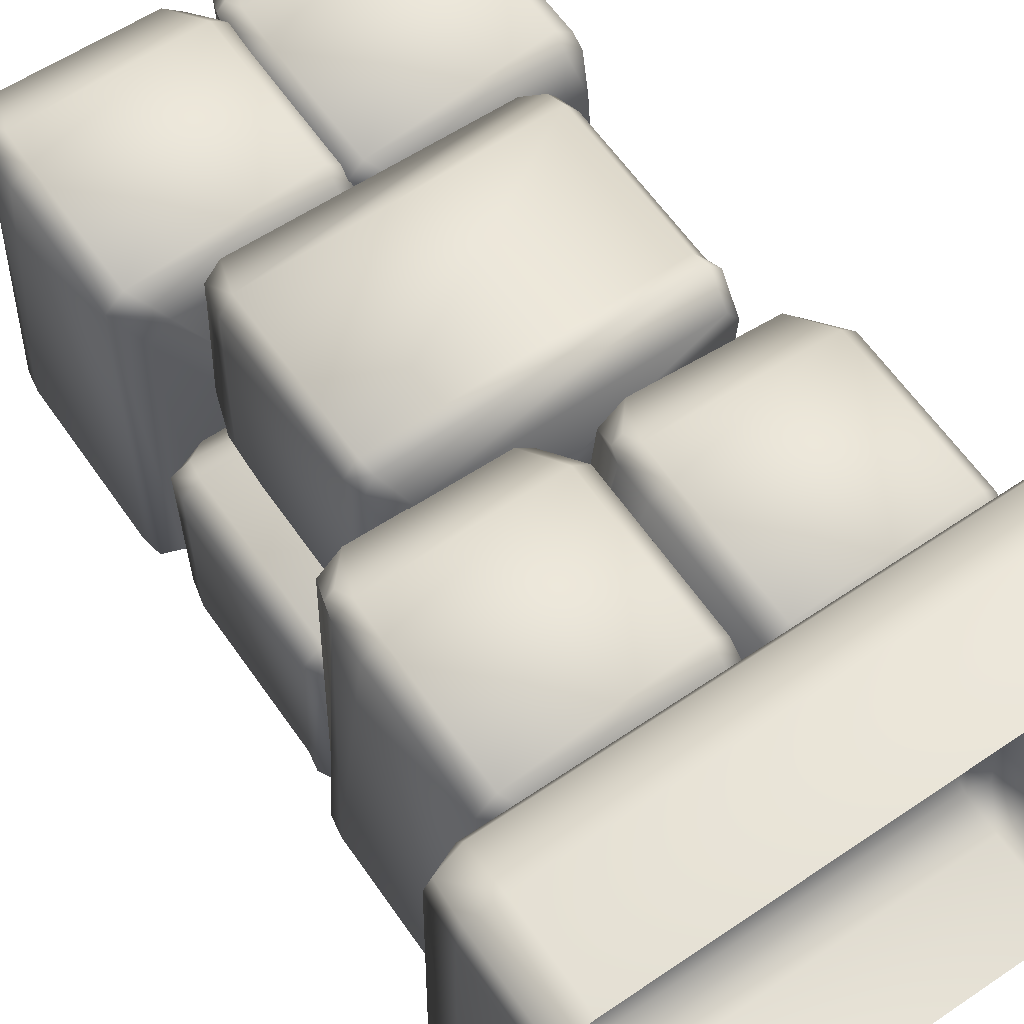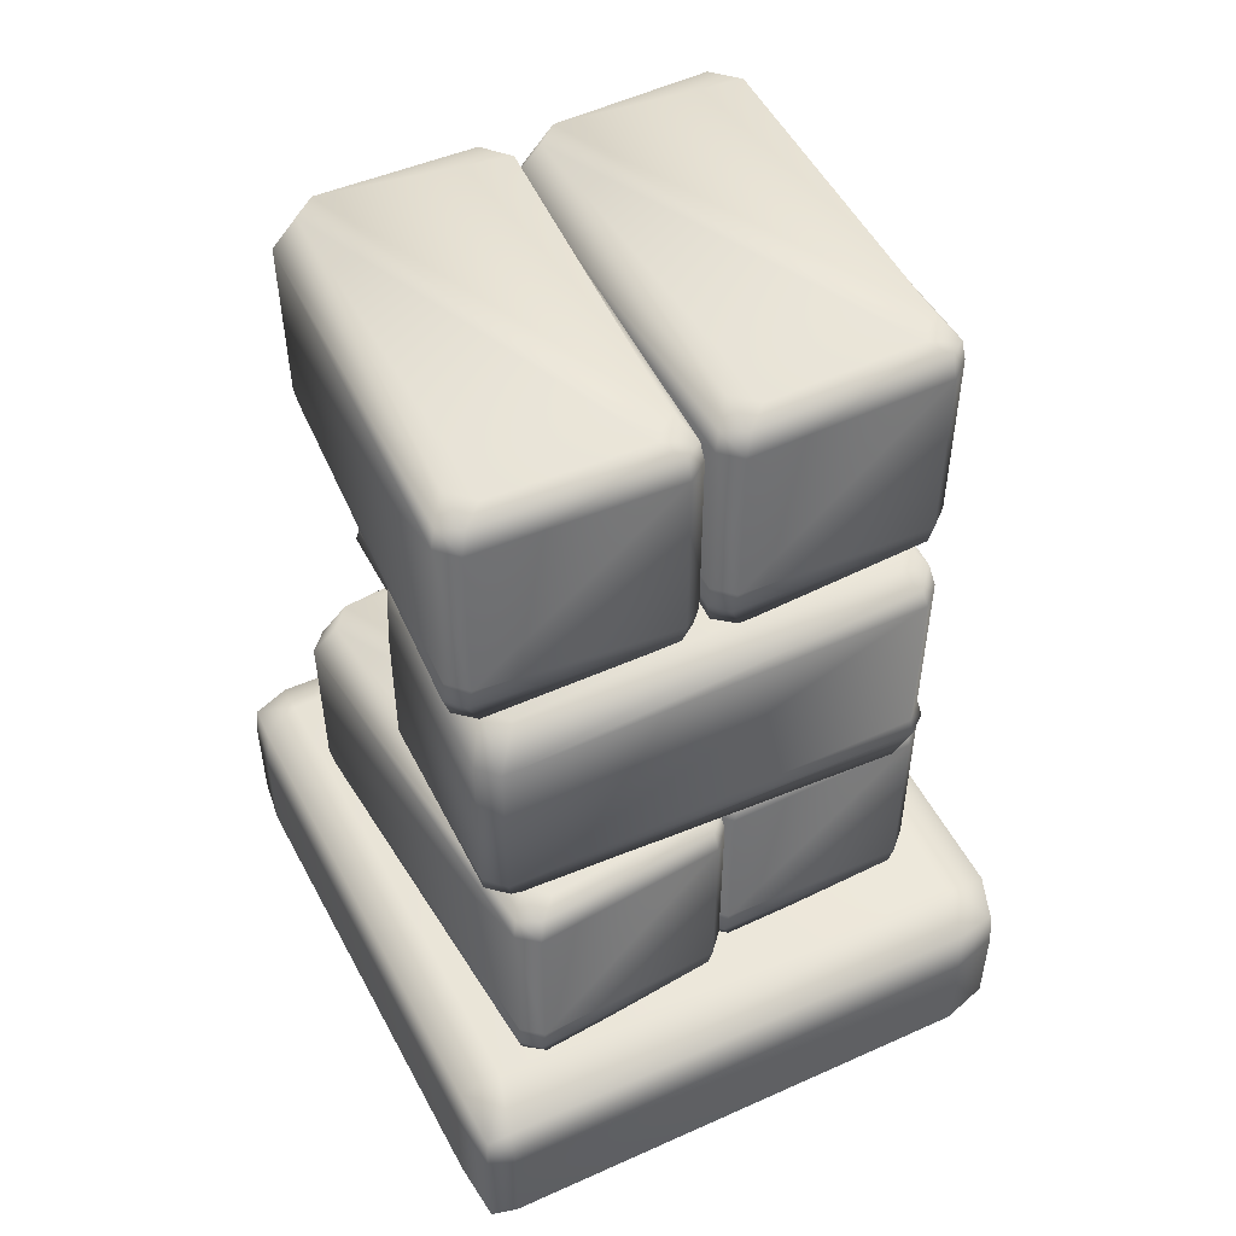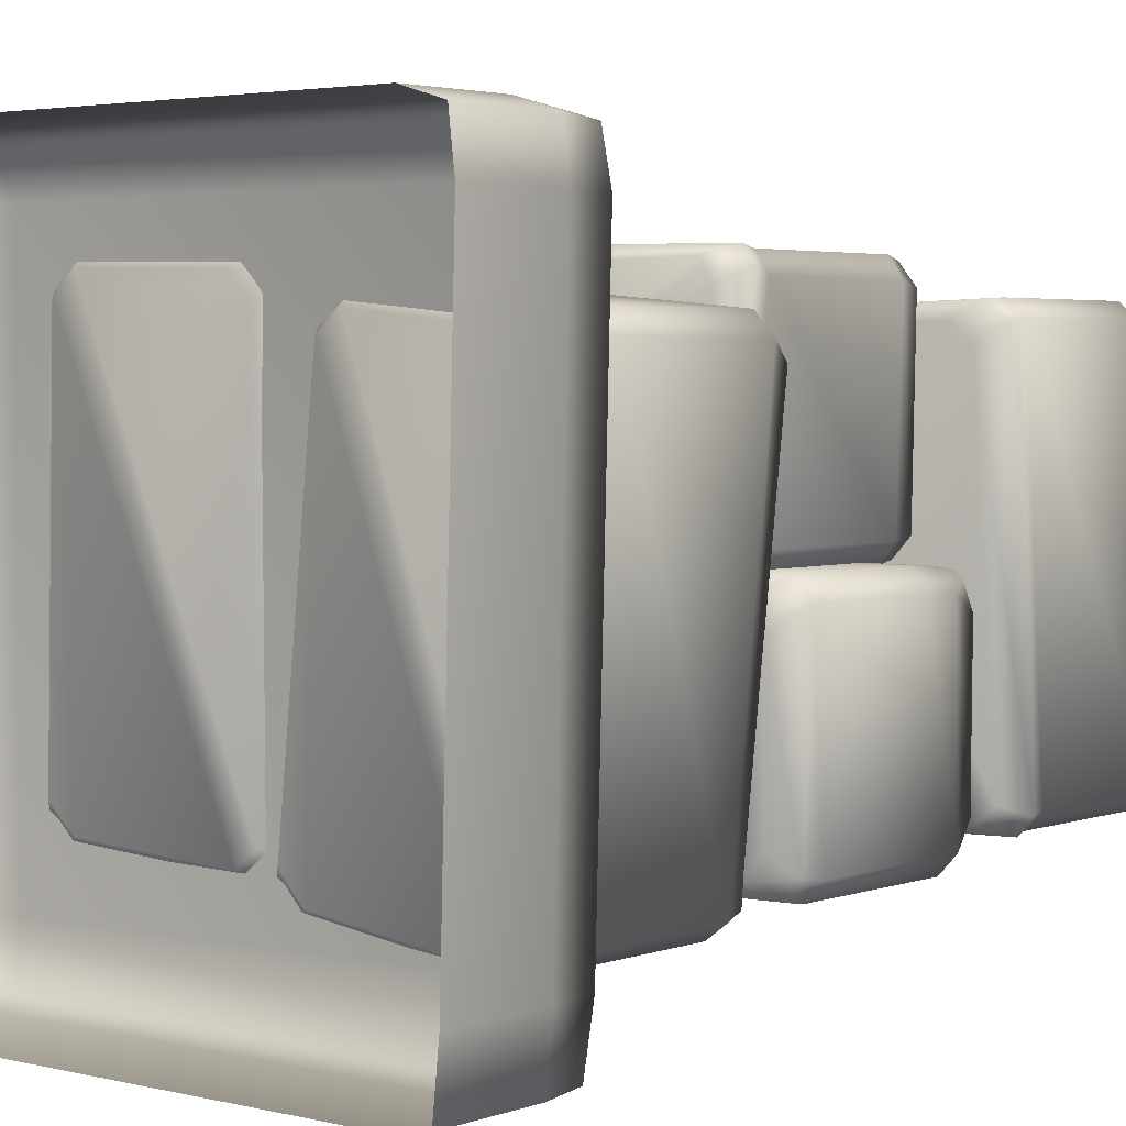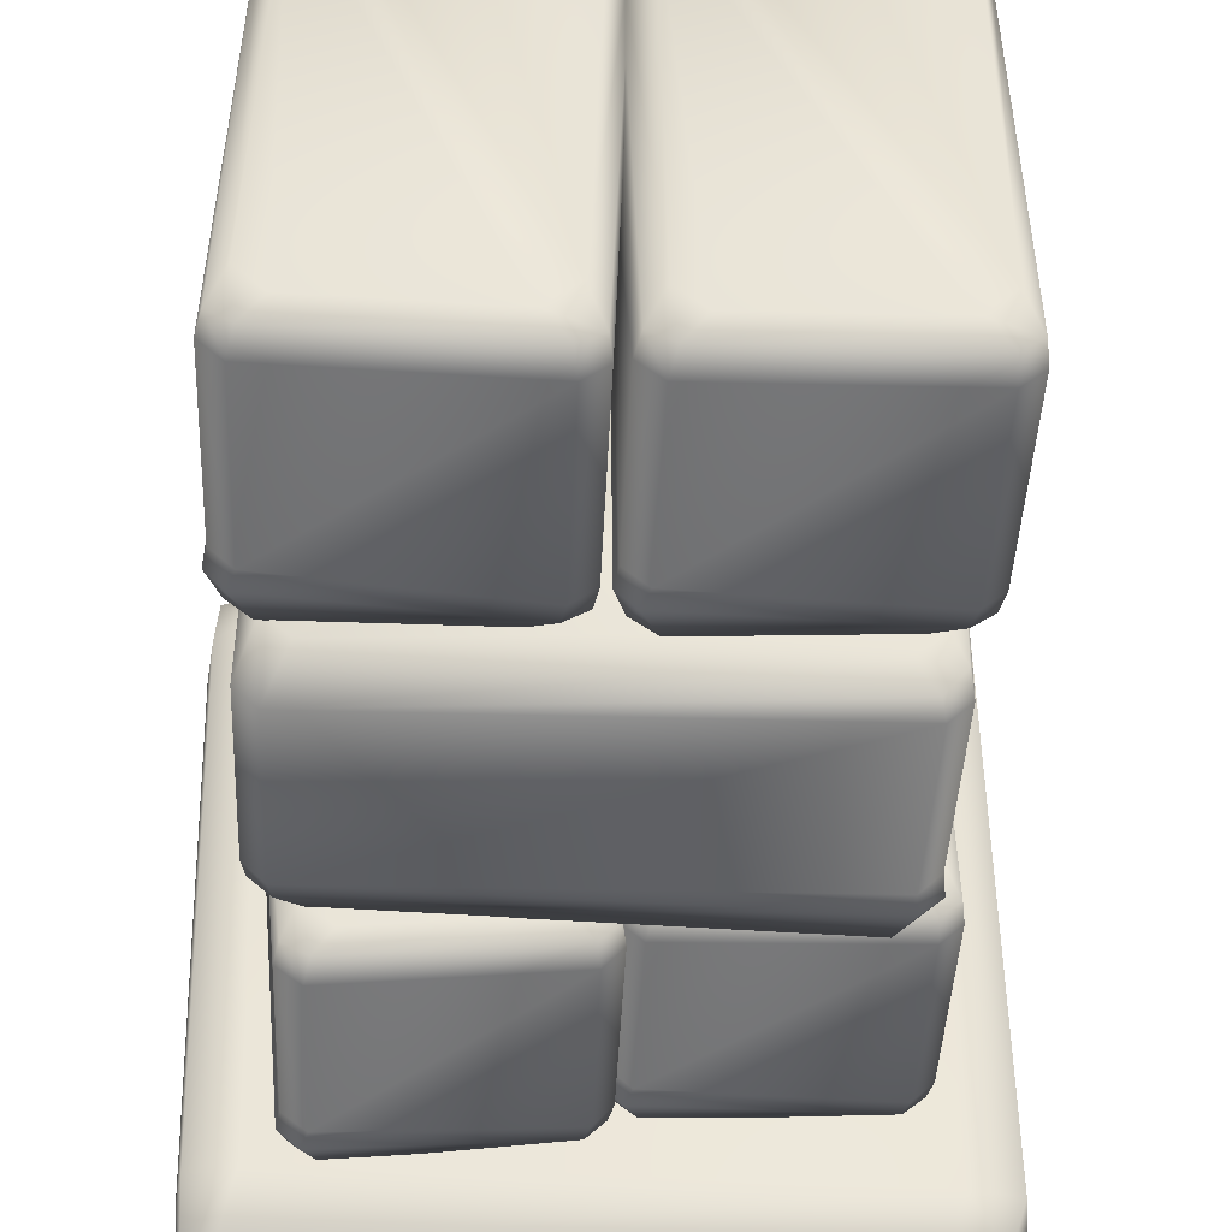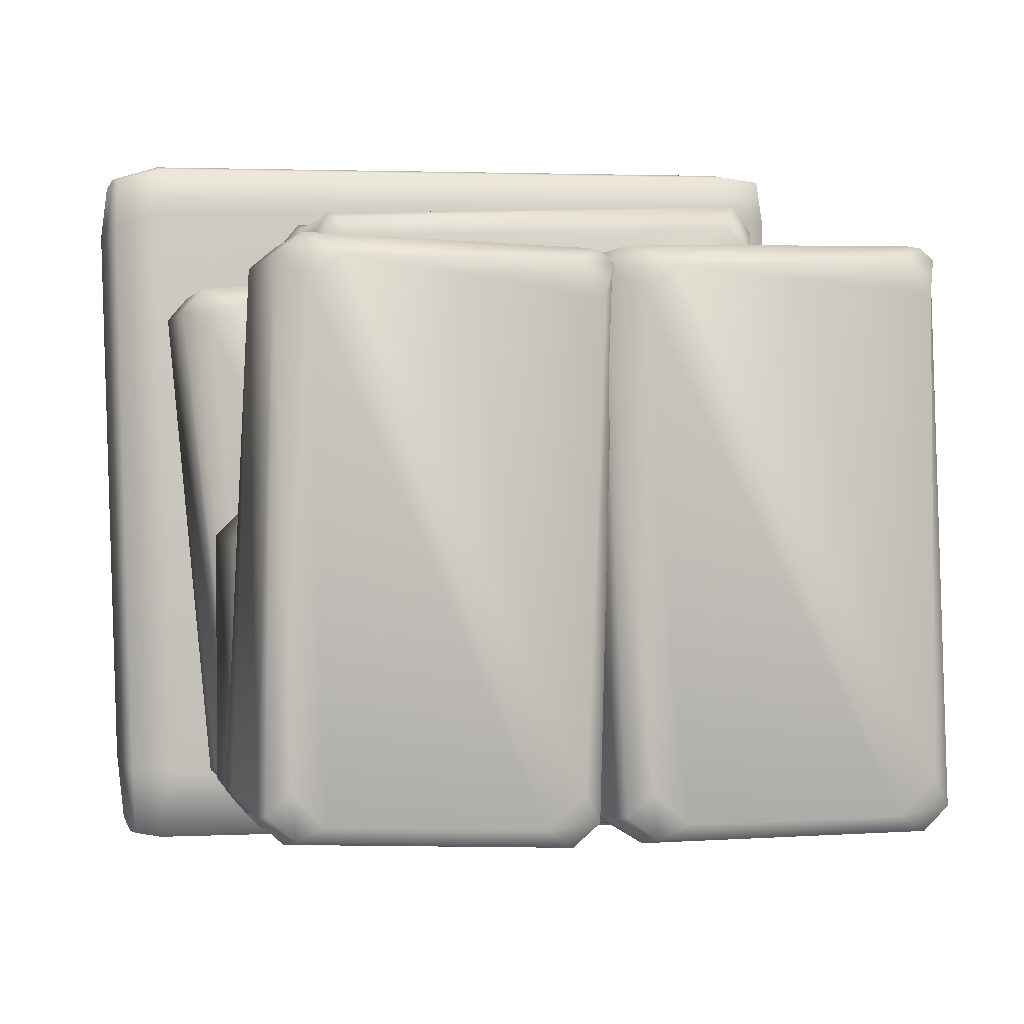
<metadata>
{"format":"obj","ext":"obj","renderer":"f3d","projection":"perspective","resolution":1024,"background":"white","views":[{"elev":61.3,"azim":-34.7,"up":"+Z"},{"elev":51.3,"azim":154.1,"up":"+Y"},{"elev":3.2,"azim":39.3,"up":"+Z"},{"elev":-41.6,"azim":177.5,"up":"+Z"},{"elev":1.5,"azim":169.6,"up":"+Z"}]}
</metadata>
<code>
v  -29.35 19.64 29.82
v  30.17 19.64 29.79
v  28.17 19.64 -27.46
v  -29.23 19.64 -28.73
v  -29.78 0.5604 34.96
v  29.88 0.5604 34.96
v  29.88 12.34 34.96
v  -29.78 12.34 34.96
v  35.09 0.5604 28.31
v  33.58 0.5604 -27.46
v  33.58 12.34 -27.46
v  35.09 12.34 28.31
v  29.81 0.5604 -34.96
v  -27.94 0.5604 -34.81
v  -27.94 12.34 -34.81
v  29.81 12.34 -34.96
v  -35.09 0.5604 -28.15
v  -34.38 0.5604 29.77
v  -34.38 12.34 29.77
v  -35.09 12.34 -28.15
v  -33.67 17.82 29.77
v  -33.32 16.9 33.91
v  -29.78 17.82 34.26
v  29.88 17.82 34.26
v  34.11 16.9 33.25
v  34.39 17.82 28.31
v  32.87 17.82 -27.46
v  32.52 16.9 -33.91
v  29.81 17.82 -34.26
v  -27.94 17.82 -34.11
v  -32.98 16.9 -32.72
v  -34.39 17.82 -28.15
v  34.46 12.34 33.6
v  -33.67 12.34 34.26
v  32.87 12.34 -34.26
v  -33.33 12.34 -33.08
v  34.46 0.5604 33.6
v  -33.67 0.5604 34.26
v  32.87 0.5604 -34.26
v  -33.33 0.5604 -33.08
v  7.908 18.74 20.82
v  24.34 18.74 -25.33
v  27.28 18.74 16.37
v  24.98 18.74 19.09
v  4.973 48.69 18.58
v  7.946 48.69 21.12
v  25.14 48.69 19.17
v  1.107 48.69 -21.25
v  5.674 22.47 23.1
v  27.66 23.99 20.84
v  27.66 43.58 20.85
v  5.67 38.86 23.07
v  29.58 24.04 18.62
v  24.98 25.06 -26.57
v  25.01 44.36 -26.57
v  29.65 43.68 18.62
v  22.66 24.94 -28.33
v  0.6777 23.24 -26.1
v  0.675 44.24 -26.11
v  22.66 44.29 -28.36
v  -1.255 23.19 -23.9
v  3.309 22.36 21.3
v  3.35 38.99 21.29
v  -1.242 44.16 -23.9
v  5.828 43.45 22.85
v  23.13 48.69 -23.73
v  27.23 48.69 16.65
v  24.52 46.54 -26.01
v  3.58 48.69 -24.39
v  20.27 48.69 -26.09
v  22.11 47.14 -27.7
v  1.084 47.14 -25.72
v  3.514 43.57 21.05
v  -0.8372 46.55 -23.58
v  1.14 18.74 -21.54
v  5.236 18.74 18.78
v  -0.8356 20.55 -23.57
v  21.86 18.74 -27.06
v  3.915 18.74 -24.54
v  1.094 21.1 -25.85
v  23.37 23.02 -28.68
v  25.33 23.05 -26.87
v  29.22 22.05 18.28
v  27.21 21.58 20.54
v  3.916 45.2 21.69
v  5.067 45.22 22.59
v  -21.15 18.74 24.32
v  -1.203 18.74 -20.42
v  -1.493 18.74 21.38
v  -3.994 18.74 23.91
v  -23.91 48.69 21.86
v  -21.14 48.69 24.63
v  -3.843 48.69 24.01
v  -24.68 48.69 -18.15
v  -23.56 22.47 26.42
v  -1.456 23.99 25.87
v  -1.464 43.58 25.88
v  -23.56 38.86 26.39
v  0.6295 24.04 23.8
v  -0.4701 25.06 -21.6
v  -0.4426 44.36 -21.6
v  0.6945 43.68 23.81
v  -2.643 24.94 -23.55
v  -24.74 23.24 -23.02
v  -24.74 44.24 -23.03
v  -2.645 44.29 -23.57
v  -26.83 23.19 -20.97
v  -25.77 22.36 24.44
v  -25.73 38.99 24.43
v  -26.82 44.16 -20.97
v  -23.38 43.45 26.18
v  -2.533 48.69 -18.92
v  -1.562 48.69 21.66
v  -0.9696 46.54 -21.09
v  -21.97 48.69 -21.09
v  -5.199 48.69 -21.49
v  -3.243 47.14 -22.96
v  -24.36 47.14 -22.6
v  -25.55 43.57 24.21
v  -26.44 46.55 -20.62
v  -24.63 18.74 -18.44
v  -23.66 18.74 22.08
v  -26.44 20.55 -20.62
v  -3.545 18.74 -22.34
v  -21.63 18.74 -21.22
v  -24.34 21.1 -22.74
v  -1.914 23.02 -23.83
v  -0.0973 23.05 -21.88
v  0.2901 22.05 23.44
v  -1.887 21.58 25.53
v  -25.2 45.2 24.88
v  -24.12 45.22 25.86
v  -16.58 48.61 5.15
v  18.55 48.61 25.24
v  -14.13 48.61 24.82
v  -16.13 48.61 22.31
v  -14.68 78.56 2.405
v  -16.82 78.56 5.163
v  -16.2 78.56 22.46
v  16.59 78.56 1.759
v  -18.24 52.34 2.74
v  -17.64 53.85 24.84
v  -17.64 73.45 24.83
v  -18.21 68.72 2.738
v  -16.01 53.9 26.93
v  19.48 54.92 25.98
v  19.48 74.22 26.01
v  -16.01 73.54 27
v  20.98 54.8 23.81
v  20.4 53.11 1.721
v  20.41 74.11 1.72
v  21 74.16 23.81
v  18.78 53.05 -0.3822
v  -16.71 52.22 0.528
v  -16.7 68.85 0.5697
v  18.78 74.03 -0.3688
v  -18.05 73.32 2.913
v  17.37 78.56 23.91
v  -14.35 78.56 24.75
v  19.07 76.41 25.48
v  18.91 78.56 4.476
v  19.35 78.56 21.25
v  20.51 77 23.21
v  20.07 77 2.095
v  -16.53 73.44 0.7527
v  18.51 76.42 0.0085
v  16.82 48.61 1.815
v  -14.84 48.61 2.651
v  18.5 50.41 0.0096
v  20.03 48.61 22.91
v  19.01 48.61 4.822
v  20.18 50.96 2.116
v  21.21 52.89 24.54
v  19.69 52.91 26.35
v  -15.72 51.91 26.59
v  -17.38 51.44 24.41
v  -17.05 75.06 1.101
v  -17.81 75.08 2.177
v  25.13 48.61 -4.583
v  -20.59 48.61 -25.76
v  22.64 48.61 -24.32
v  25.19 48.61 -21.75
v  22.5 78.56 -1.899
v  25.44 78.56 -4.59
v  25.29 78.56 -21.9
v  -18.9 78.56 -2.223
v  27.23 52.34 -2.123
v  27.28 53.85 -24.23
v  27.29 73.45 -24.22
v  27.19 68.72 -2.122
v  25.2 53.9 -26.37
v  -21.79 54.92 -26.52
v  -21.79 74.22 -26.55
v  25.21 73.54 -26.44
v  -23.86 54.8 -24.4
v  -23.94 53.11 -2.304
v  -23.95 74.11 -2.302
v  -23.89 74.16 -24.4
v  -21.88 53.05 -0.1507
v  25.12 52.22 0.0402
v  25.11 68.85 -0.0016
v  -21.88 74.03 -0.1641
v  26.99 73.32 -2.302
v  -19.08 78.56 -24.39
v  22.92 78.56 -24.24
v  -21.27 76.41 -26.01
v  -21.86 78.56 -5.01
v  -21.81 78.56 -21.79
v  -23.27 77 -23.79
v  -23.5 77 -2.667
v  24.89 73.44 -0.1901
v  -21.51 76.42 -0.5328
v  -19.2 48.61 -2.286
v  22.73 48.61 -2.14
v  -21.5 50.41 -0.5338
v  -22.64 48.61 -23.47
v  -21.98 48.61 -5.359
v  -23.64 50.96 -2.692
v  -24.14 52.89 -25.14
v  -22.06 52.91 -26.9
v  24.81 51.91 -26.04
v  26.92 51.44 -23.81
v  25.59 75.06 -0.5224
v  26.63 75.08 -1.574
v  5.39 78.4 19.9
v  27.86 78.4 -20.67
v  25.18 78.4 18.29
v  22.54 78.4 20.51
v  2.783 108.3 17.44
v  5.388 108.3 20.18
v  22.69 108.3 20.6
v  4.293 108.3 -19.91
v  2.87 82.13 21.72
v  24.96 83.64 22.48
v  24.96 103.2 22.49
v  2.871 98.51 21.68
v  27.16 83.69 20.67
v  28.66 84.71 -21.73
v  28.69 104 -21.72
v  27.23 103.3 20.68
v  26.6 84.59 -23.66
v  4.518 82.9 -24.45
v  4.517 103.9 -24.46
v  26.6 103.9 -23.69
v  2.308 82.84 -22.67
v  0.7692 82.01 19.74
v  0.8112 98.64 19.73
v  2.321 103.8 -22.67
v  3.057 103.1 21.5
v  26.45 108.3 -19.35
v  25.1 108.3 18.54
v  28.13 106.2 -21.27
v  7.164 108.3 -22.49
v  23.93 108.3 -21.9
v  25.97 106.8 -23.15
v  4.869 106.8 -24.04
v  1.006 103.2 19.54
v  2.679 106.2 -22.32
v  4.364 78.4 -20.17
v  3.017 78.4 17.66
v  2.679 80.2 -22.31
v  25.63 78.4 -22.59
v  7.516 78.4 -22.59
v  4.897 80.75 -24.17
v  27.35 82.68 -23.89
v  29.05 82.7 -21.96
v  26.85 81.7 20.31
v  24.55 81.23 22.14
v  1.318 104.9 20.18
v  2.339 104.9 21.16
v  -19.94 78.4 20.23
v  0.337 78.4 -21.31
v  -0.2562 78.4 17.58
v  -2.775 78.4 19.92
v  -22.67 108.3 17.93
v  -19.92 108.3 20.51
v  -2.625 108.3 20.01
v  -23.16 108.3 -19.29
v  -22.36 82.13 22.17
v  -0.2521 83.64 21.75
v  -0.26 103.2 21.76
v  -22.36 98.51 22.14
v  1.848 83.69 19.83
v  1.078 84.71 -22.4
v  1.106 104 -22.4
v  1.913 103.3 19.84
v  -1.081 84.59 -24.21
v  -23.18 82.9 -23.82
v  -23.18 103.9 -23.83
v  -1.082 103.9 -24.24
v  -25.29 82.84 -21.93
v  -24.56 82.01 20.32
v  -24.52 98.64 20.31
v  -25.27 103.8 -21.93
v  -22.18 103.1 21.95
v  -1.004 108.3 -19.92
v  -0.3279 108.3 17.83
v  0.575 106.2 -21.92
v  -20.43 108.3 -22.01
v  -3.651 108.3 -22.31
v  -1.685 106.8 -23.67
v  -22.8 106.8 -23.43
v  -24.33 103.2 20.1
v  -24.9 106.2 -21.6
v  -23.1 78.4 -19.56
v  -22.43 78.4 18.12
v  -24.9 80.2 -21.59
v  -1.991 78.4 -23.1
v  -20.08 78.4 -22.13
v  -22.78 80.75 -23.56
v  -0.3494 82.68 -24.48
v  1.453 82.7 -22.65
v  1.512 81.7 19.49
v  -0.6809 81.23 21.43
v  -23.99 104.9 20.73
v  -22.92 104.9 21.64
o column_base_01
g column_base_01
f 1 2 3 4
f 5 6 7 8
f 9 10 11 12
f 13 14 15 16
f 17 18 19 20
f 1 21 22 23
f 2 24 25 26
f 3 27 28 29
f 4 30 31 32
f 7 33 25 24
f 8 23 22 34
f 11 35 28 27
f 12 26 25 33
f 15 36 31 30
f 16 29 28 35
f 19 34 22 21
f 20 32 31 36
f 2 1 23 24
f 3 2 26 27
f 4 3 29 30
f 1 4 32 21
f 7 6 37 33
f 8 7 24 23
f 5 8 34 38
f 11 10 39 35
f 12 11 27 26
f 9 12 33 37
f 15 14 40 36
f 16 15 30 29
f 13 16 35 39
f 19 18 38 34
f 20 19 21 32
f 17 20 36 40
f 41 42 43 44
f 45 46 47 48
f 49 50 51 52
f 53 54 55 56
f 57 58 59 60
f 61 62 63 64
f 47 46 65 51
f 66 67 56 68
f 69 70 71 72
f 73 45 48 74
f 52 51 65
f 56 55 68
f 60 59 72 71
f 64 63 73 74
f 75 76 62 77
f 78 79 80 81
f 43 42 82 83
f 41 44 84 49
f 50 49 84
f 62 61 77
f 85 86 46 45
f 81 82 42 78
f 59 58 61 64
f 69 72 74 48
f 72 59 64 74
f 75 77 80 79
f 58 80 77 61
f 51 50 53 56
f 47 51 56 67
f 43 83 84 44
f 50 84 83 53
f 65 86 85 73
f 49 52 63 62
f 52 65 73 63
f 62 76 41 49
f 54 82 81 57
f 55 54 57 60
f 66 68 71 70
f 68 55 60 71
f 80 58 57 81
f 82 54 53 83
f 73 85 45
f 46 86 65
f 67 66 70 69
f 47 67 69 48
f 76 75 79 78
f 41 76 78 42
f 87 88 89 90
f 91 92 93 94
f 95 96 97 98
f 99 100 101 102
f 103 104 105 106
f 107 108 109 110
f 93 92 111 97
f 112 113 102 114
f 115 116 117 118
f 119 91 94 120
f 98 97 111
f 102 101 114
f 106 105 118 117
f 110 109 119 120
f 121 122 108 123
f 124 125 126 127
f 89 88 128 129
f 87 90 130 95
f 96 95 130
f 108 107 123
f 131 132 92 91
f 127 128 88 124
f 105 104 107 110
f 115 118 120 94
f 118 105 110 120
f 121 123 126 125
f 104 126 123 107
f 97 96 99 102
f 93 97 102 113
f 89 129 130 90
f 96 130 129 99
f 111 132 131 119
f 95 98 109 108
f 98 111 119 109
f 108 122 87 95
f 100 128 127 103
f 101 100 103 106
f 112 114 117 116
f 114 101 106 117
f 126 104 103 127
f 128 100 99 129
f 119 131 91
f 92 132 111
f 113 112 116 115
f 93 113 115 94
f 122 121 125 124
f 87 122 124 88
f 133 134 135 136
f 137 138 139 140
f 141 142 143 144
f 145 146 147 148
f 149 150 151 152
f 153 154 155 156
f 139 138 157 143
f 158 159 148 160
f 161 162 163 164
f 165 137 140 166
f 144 143 157
f 148 147 160
f 152 151 164 163
f 156 155 165 166
f 167 168 154 169
f 170 171 172 173
f 135 134 174 175
f 133 136 176 141
f 142 141 176
f 154 153 169
f 177 178 138 137
f 173 174 134 170
f 151 150 153 156
f 161 164 166 140
f 164 151 156 166
f 167 169 172 171
f 150 172 169 153
f 143 142 145 148
f 139 143 148 159
f 135 175 176 136
f 142 176 175 145
f 157 178 177 165
f 141 144 155 154
f 144 157 165 155
f 154 168 133 141
f 146 174 173 149
f 147 146 149 152
f 158 160 163 162
f 160 147 152 163
f 172 150 149 173
f 174 146 145 175
f 165 177 137
f 138 178 157
f 159 158 162 161
f 139 159 161 140
f 168 167 171 170
f 133 168 170 134
f 179 180 181 182
f 183 184 185 186
f 187 188 189 190
f 191 192 193 194
f 195 196 197 198
f 199 200 201 202
f 185 184 203 189
f 204 205 194 206
f 207 208 209 210
f 211 183 186 212
f 190 189 203
f 194 193 206
f 198 197 210 209
f 202 201 211 212
f 213 214 200 215
f 216 217 218 219
f 181 180 220 221
f 179 182 222 187
f 188 187 222
f 200 199 215
f 223 224 184 183
f 219 220 180 216
f 197 196 199 202
f 207 210 212 186
f 210 197 202 212
f 213 215 218 217
f 196 218 215 199
f 189 188 191 194
f 185 189 194 205
f 181 221 222 182
f 188 222 221 191
f 203 224 223 211
f 187 190 201 200
f 190 203 211 201
f 200 214 179 187
f 192 220 219 195
f 193 192 195 198
f 204 206 209 208
f 206 193 198 209
f 218 196 195 219
f 220 192 191 221
f 211 223 183
f 184 224 203
f 205 204 208 207
f 185 205 207 186
f 214 213 217 216
f 179 214 216 180
f 225 226 227 228
f 229 230 231 232
f 233 234 235 236
f 237 238 239 240
f 241 242 243 244
f 245 246 247 248
f 231 230 249 235
f 250 251 240 252
f 253 254 255 256
f 257 229 232 258
f 236 235 249
f 240 239 252
f 244 243 256 255
f 248 247 257 258
f 259 260 246 261
f 262 263 264 265
f 227 226 266 267
f 225 228 268 233
f 234 233 268
f 246 245 261
f 269 270 230 229
f 265 266 226 262
f 243 242 245 248
f 253 256 258 232
f 256 243 248 258
f 259 261 264 263
f 242 264 261 245
f 235 234 237 240
f 231 235 240 251
f 227 267 268 228
f 234 268 267 237
f 249 270 269 257
f 233 236 247 246
f 236 249 257 247
f 246 260 225 233
f 238 266 265 241
f 239 238 241 244
f 250 252 255 254
f 252 239 244 255
f 264 242 241 265
f 266 238 237 267
f 257 269 229
f 230 270 249
f 251 250 254 253
f 231 251 253 232
f 260 259 263 262
f 225 260 262 226
f 271 272 273 274
f 275 276 277 278
f 279 280 281 282
f 283 284 285 286
f 287 288 289 290
f 291 292 293 294
f 277 276 295 281
f 296 297 286 298
f 299 300 301 302
f 303 275 278 304
f 282 281 295
f 286 285 298
f 290 289 302 301
f 294 293 303 304
f 305 306 292 307
f 308 309 310 311
f 273 272 312 313
f 271 274 314 279
f 280 279 314
f 292 291 307
f 315 316 276 275
f 311 312 272 308
f 289 288 291 294
f 299 302 304 278
f 302 289 294 304
f 305 307 310 309
f 288 310 307 291
f 281 280 283 286
f 277 281 286 297
f 273 313 314 274
f 280 314 313 283
f 295 316 315 303
f 279 282 293 292
f 282 295 303 293
f 292 306 271 279
f 284 312 311 287
f 285 284 287 290
f 296 298 301 300
f 298 285 290 301
f 310 288 287 311
f 312 284 283 313
f 303 315 275
f 276 316 295
f 297 296 300 299
f 277 297 299 278
f 306 305 309 308
f 271 306 308 272

</code>
